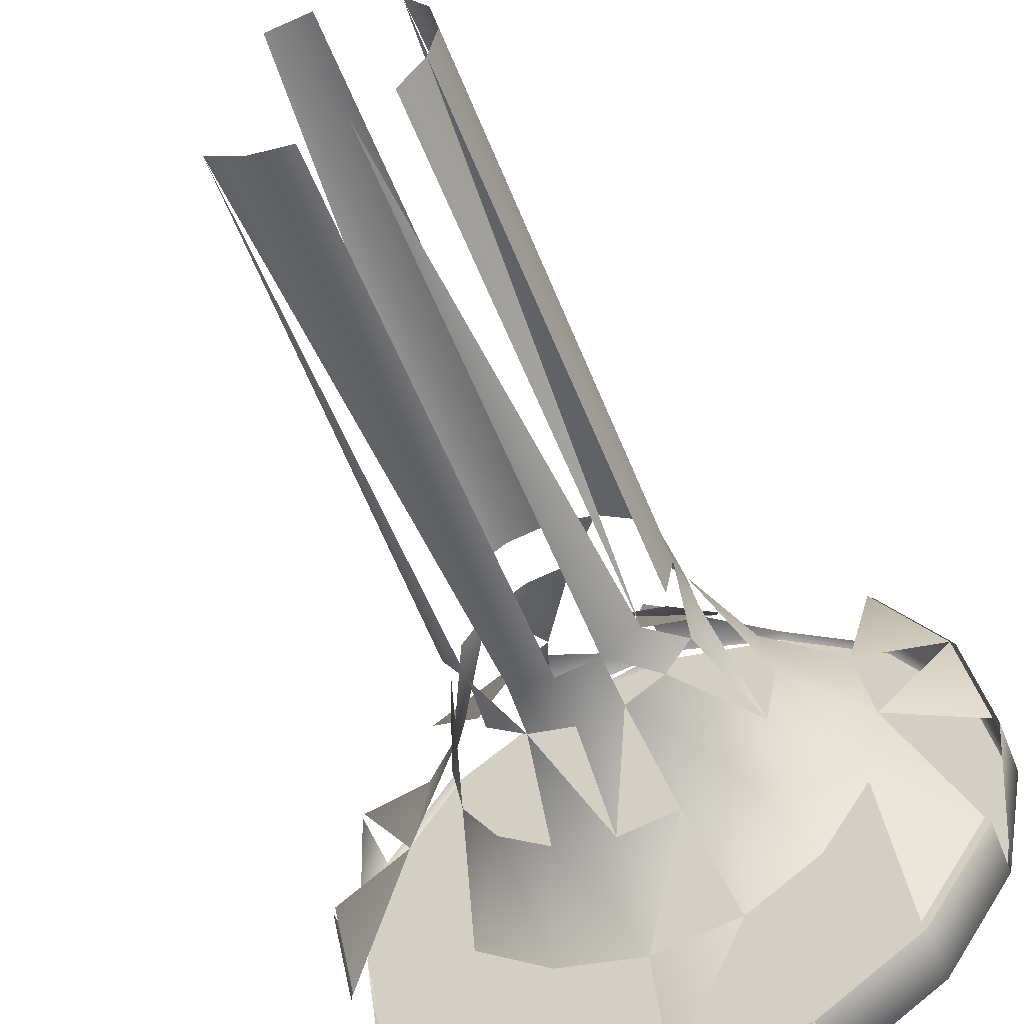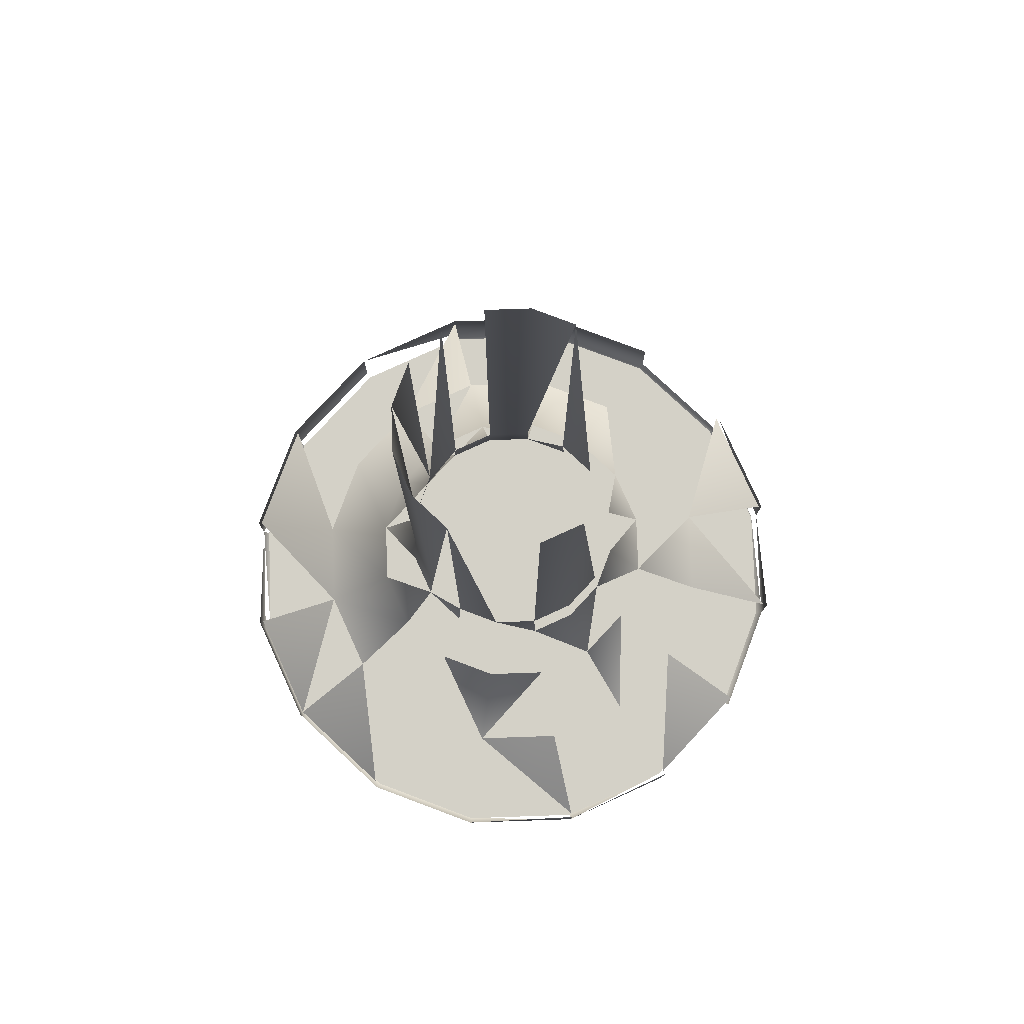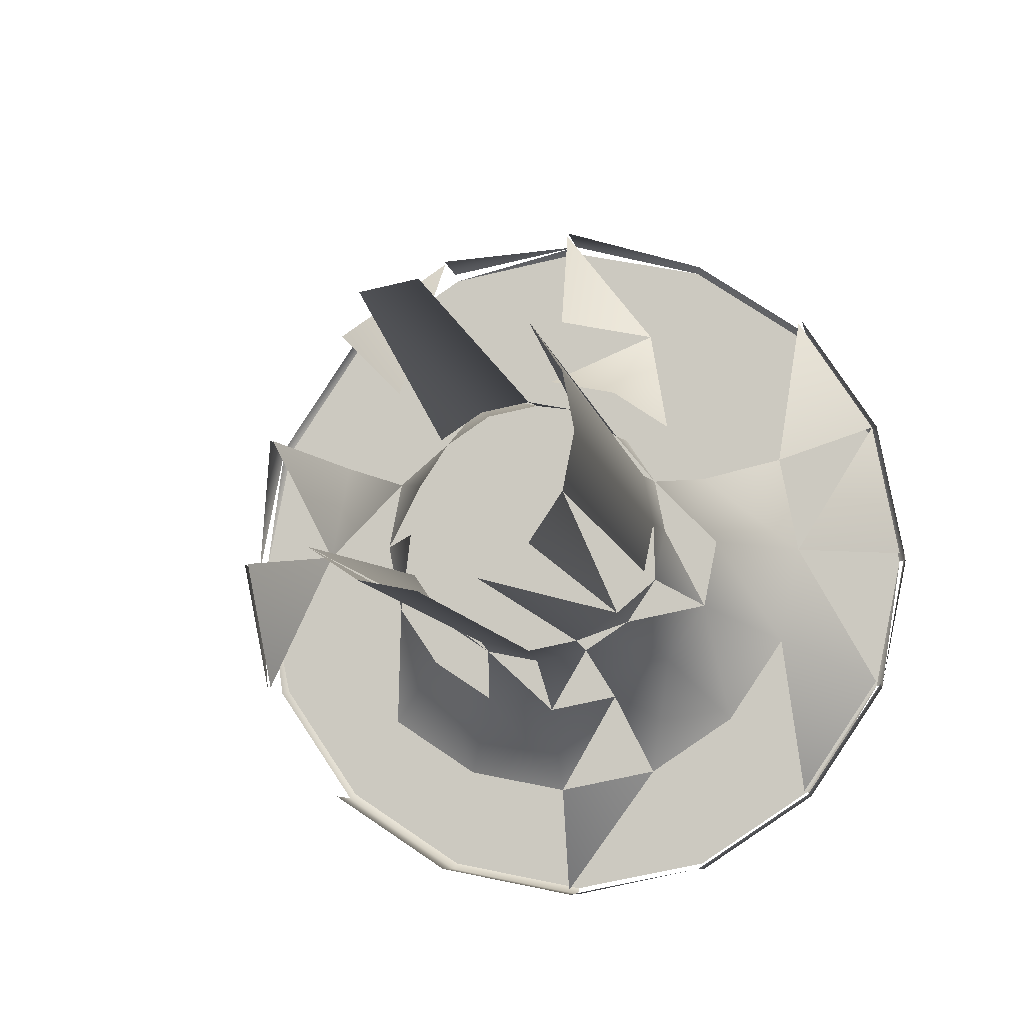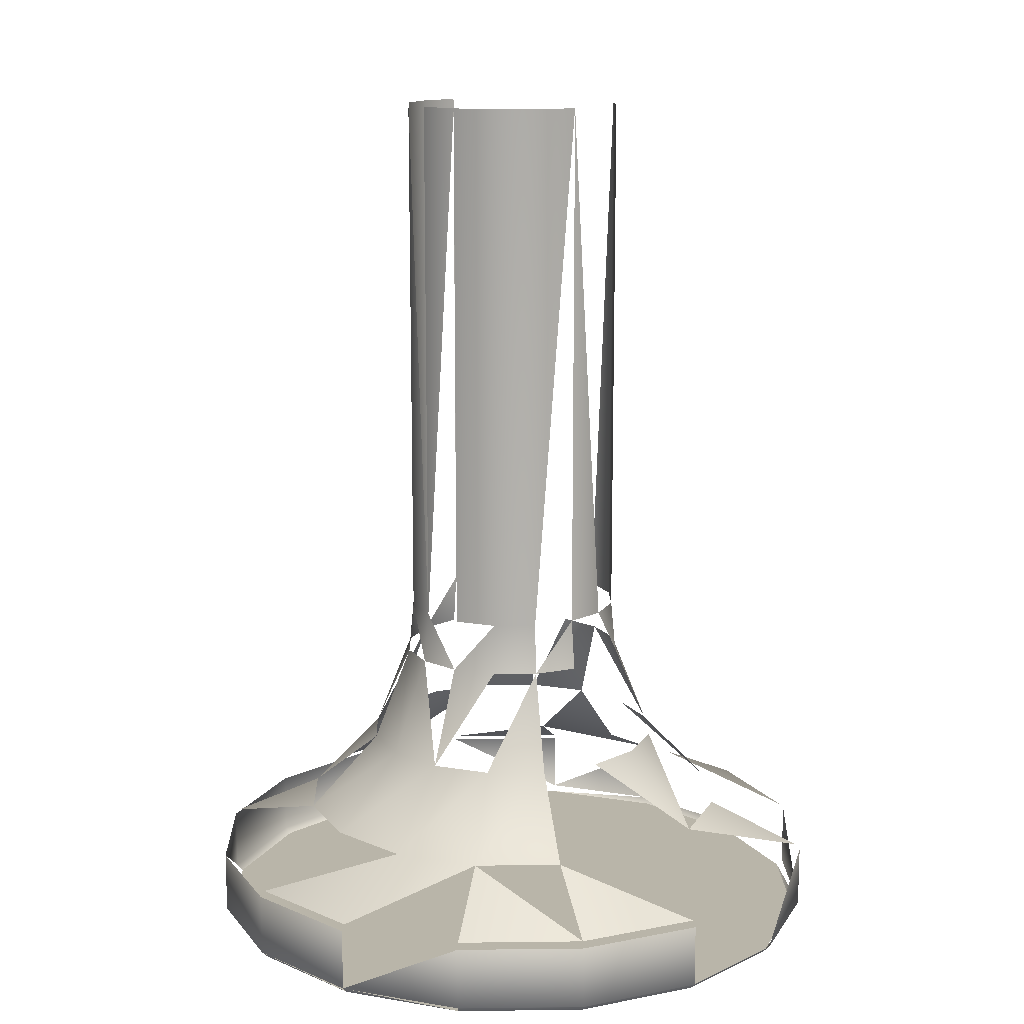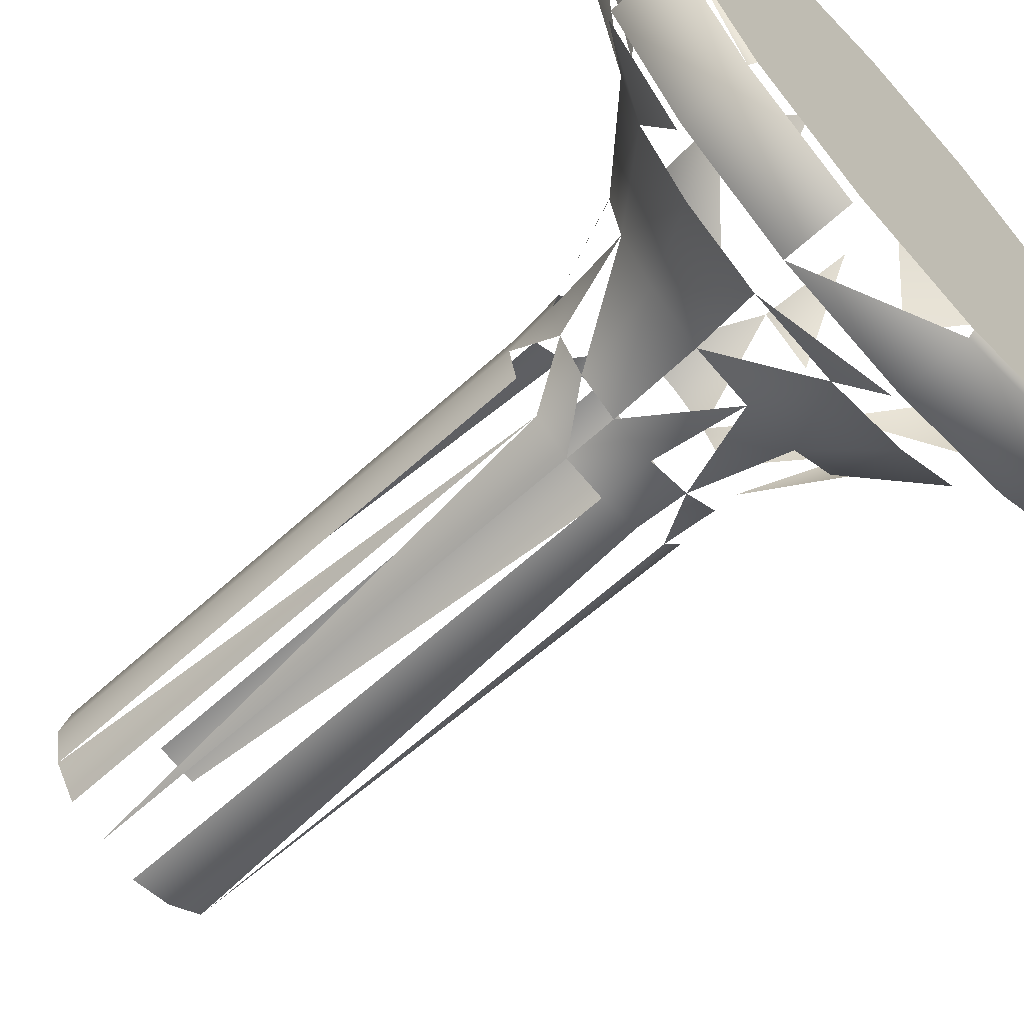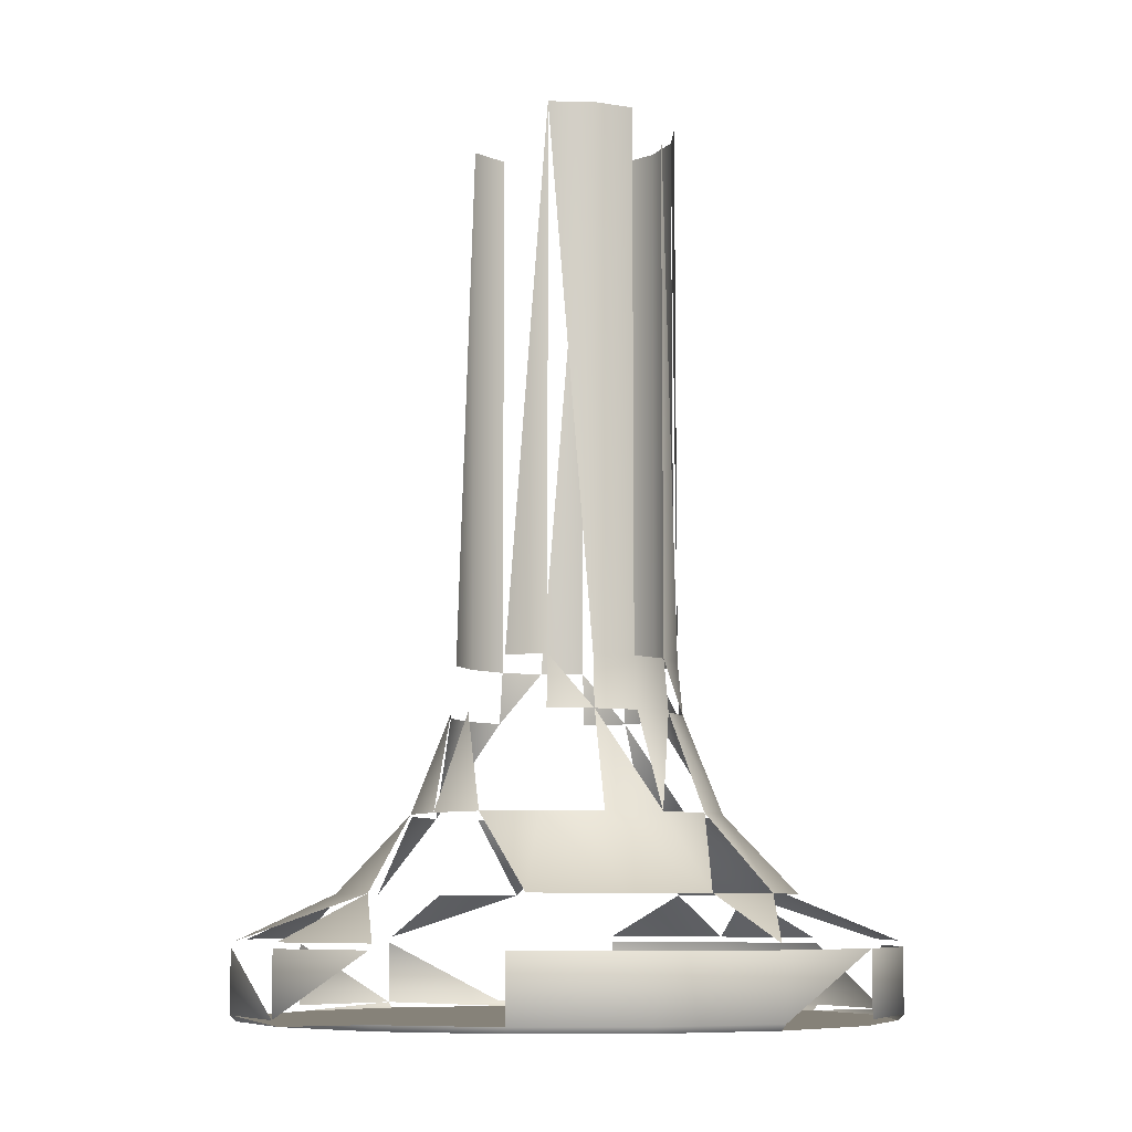
<metadata>
{"format":"obj","ext":"obj","renderer":"f3d","projection":"perspective","resolution":1024,"background":"white","views":[{"elev":-54.5,"azim":-158.9,"up":"+Z"},{"elev":79.8,"azim":-13.2,"up":"+Y"},{"elev":-7.2,"azim":-171.4,"up":"+Z"},{"elev":13.4,"azim":-80.3,"up":"+Y"},{"elev":-64.1,"azim":-47.6,"up":"+Z"},{"elev":-7.9,"azim":144.1,"up":"+Y"}]}
</metadata>
<code>
v -0.6554 -0.3091 -0.06511
v -0.6554 -0.0305 -0.06511
v -0.6598 -0.3091 -0.08696
v -0.6431 -0.0305 -0.04658
v -0.6598 -0.0305 -0.08696
v -0.6623 -0.3361 -0.08696
v -0.6431 -0.3091 -0.04658
v -0.6554 -0.3091 -0.1088
v -0.6578 -0.3361 -0.1098
v -0.6578 -0.3361 -0.06413
v -0.6245 -0.3091 -0.0342
v -0.6554 -0.0305 -0.1088
v -0.6762 -0.3861 -0.1174
v -0.6822 -0.3861 -0.08696
v -0.6449 -0.3361 -0.04478
v -0.6431 -0.3091 -0.1273
v -0.6449 -0.3361 -0.1291
v -0.6762 -0.3861 -0.05652
v -0.6027 -0.3361 -0.0273
v -0.6027 -0.3091 -0.02986
v -0.6431 -0.0305 -0.1273
v -0.6589 -0.3861 -0.1432
v -0.7103 -0.4253 -0.1316
v -0.7192 -0.4253 -0.08696
v -0.6331 -0.3861 -0.01347
v -0.6027 -0.3861 -0.007412
v -0.6027 -0.0305 -0.02986
v -0.6589 -0.3861 -0.03071
v -0.6245 -0.0305 -0.1397
v -0.6245 -0.3091 -0.1397
v -0.6851 -0.4253 -0.1694
v -0.6255 -0.3361 -0.1421
v -0.7103 -0.4253 -0.04237
v -0.5722 -0.3861 -0.01347
v -0.5799 -0.3361 -0.03185
v -0.5808 -0.0305 -0.0342
v -0.6473 -0.4253 -0.1946
v -0.6331 -0.3861 -0.1605
v -0.7195 -0.4479 -0.2038
v -0.7553 -0.4479 -0.1502
v -0.7553 -0.4479 -0.02374
v -0.6473 -0.4253 0.0207
v -0.5581 -0.4253 0.0207
v -0.5808 -0.3091 -0.0342
v -0.6027 -0.3091 -0.1441
v -0.6027 -0.3361 -0.1466
v -0.6027 -0.3861 -0.1665
v -0.7679 -0.4479 -0.08696
v -0.7195 -0.4479 0.02986
v -0.6027 -0.4253 0.02957
v -0.5464 -0.3861 -0.03071
v -0.5605 -0.3361 -0.04478
v -0.5623 -0.3091 -0.04658
v -0.6027 -0.0305 -0.1441
v -0.6027 -0.4253 -0.2035
v -0.6027 -0.4479 -0.2522
v -0.7211 -0.4509 -0.2054
v -0.7574 -0.4509 -0.1511
v -0.7702 -0.4509 -0.08696
v -0.7574 -0.4509 -0.02286
v -0.6027 -0.4479 0.07824
v -0.5203 -0.4253 -0.004562
v -0.5808 -0.0305 -0.1397
v -0.5808 -0.3091 -0.1397
v -0.5799 -0.3361 -0.1421
v -0.6027 -0.4509 -0.2545
v -0.5722 -0.3861 -0.1605
v -0.6668 -0.4509 -0.2417
v -0.7211 -0.4509 0.03148
v -0.5395 -0.4479 0.06567
v -0.5292 -0.3861 -0.05652
v -0.5476 -0.3361 -0.06413
v -0.6027 -0.4509 0.08054
v -0.5581 -0.4253 -0.1946
v -0.5386 -0.4509 -0.2417
v -0.7211 -0.4835 -0.2054
v -0.7574 -0.4835 -0.1511
v -0.7702 -0.4835 -0.08696
v -0.7574 -0.4835 -0.02286
v -0.495 -0.4253 -0.04237
v -0.4859 -0.4479 0.02986
v -0.5623 -0.0305 -0.1273
v -0.5623 -0.3091 -0.1273
v -0.5464 -0.3861 -0.1432
v -0.5386 -0.4835 -0.2417
v -0.6027 -0.4835 -0.2545
v -0.6668 -0.4835 -0.2417
v -0.6668 -0.4835 0.06779
v -0.7211 -0.4835 0.03148
v -0.5386 -0.4509 0.06779
v -0.4862 -0.4253 -0.08696
v -0.5231 -0.3861 -0.08696
v -0.543 -0.3361 -0.08696
v -0.5605 -0.3361 -0.1291
v -0.5203 -0.4253 -0.1694
v -0.4842 -0.4835 -0.2054
v -0.719 -0.4866 -0.2032
v -0.7546 -0.4866 -0.1499
v -0.7671 -0.4866 -0.08696
v -0.6027 -0.4835 0.08054
v -0.7546 -0.4866 -0.02402
v -0.4501 -0.4479 -0.02374
v -0.4479 -0.4509 -0.02286
v -0.5499 -0.3091 -0.1088
v -0.5292 -0.3861 -0.1174
v -0.4842 -0.4509 -0.2054
v -0.4864 -0.4866 -0.2032
v -0.5398 -0.4866 -0.2389
v -0.6027 -0.4866 -0.2514
v -0.6656 -0.4866 -0.2389
v -0.719 -0.4866 0.02933
v -0.6656 -0.4866 0.06498
v -0.5386 -0.4835 0.06779
v -0.4375 -0.4479 -0.08696
v -0.4479 -0.4835 -0.02286
v -0.4479 -0.4509 -0.1511
v -0.4479 -0.4835 -0.1511
v -0.4508 -0.4866 -0.1499
v -0.6027 -0.4866 0.0775
v -0.4842 -0.4835 0.03148
v -0.5398 -0.4866 0.06498
v -0.4501 -0.4479 -0.1502
v -0.4352 -0.4509 -0.08696
v -0.4352 -0.4835 -0.08696
v -0.4508 -0.4866 -0.02402
v -0.4864 -0.4866 0.02933
v -0.4382 -0.4866 -0.08696
f 1 2 3
f 3 2 1
f 2 1 4
f 4 1 2
f 5 3 2
f 2 3 5
f 3 6 1
f 1 6 3
f 3 5 8
f 8 5 3
f 6 3 9
f 9 3 6
f 10 1 6
f 6 1 10
f 7 11 4
f 4 11 7
f 12 8 5
f 5 8 12
f 9 13 6
f 6 13 9
f 15 7 10
f 10 7 15
f 18 10 14
f 14 10 18
f 21 16 12
f 12 16 21
f 17 9 16
f 16 9 17
f 22 13 17
f 17 13 22
f 13 23 14
f 14 23 13
f 14 24 18
f 18 24 14
f 20 11 19
f 19 11 20
f 16 30 17
f 17 30 16
f 22 31 13
f 13 31 22
f 17 32 22
f 22 32 17
f 23 13 31
f 31 13 23
f 24 14 23
f 23 14 24
f 33 18 24
f 24 18 33
f 27 20 36
f 36 20 27
f 30 16 29
f 29 16 30
f 31 22 37
f 37 22 31
f 38 22 32
f 32 22 38
f 23 40 24
f 24 40 23
f 25 28 42
f 42 28 25
f 25 42 26
f 26 42 25
f 35 19 34
f 34 19 35
f 44 36 20
f 20 36 44
f 32 30 46
f 46 30 32
f 38 37 22
f 22 37 38
f 40 23 39
f 39 23 40
f 48 41 24
f 24 41 48
f 41 49 33
f 33 49 41
f 34 43 51
f 51 43 34
f 35 34 52
f 52 34 35
f 44 53 36
f 36 53 44
f 45 46 30
f 30 46 45
f 46 47 32
f 32 47 46
f 47 55 38
f 38 55 47
f 50 42 61
f 61 42 50
f 54 63 45
f 45 63 54
f 45 64 46
f 46 64 45
f 55 56 37
f 37 56 55
f 47 67 55
f 55 67 47
f 64 45 63
f 63 45 64
f 65 46 64
f 64 46 65
f 67 47 65
f 65 47 67
f 74 55 67
f 67 55 74
f 57 68 76
f 76 68 57
f 58 57 77
f 77 57 58
f 59 78 60
f 60 78 59
f 60 79 69
f 69 79 60
f 81 62 70
f 70 62 81
f 72 52 71
f 71 52 72
f 63 82 64
f 64 82 63
f 75 85 66
f 66 85 75
f 66 86 68
f 68 86 66
f 67 84 74
f 74 84 67
f 87 76 68
f 68 76 87
f 76 77 57
f 57 77 76
f 78 59 77
f 77 59 78
f 79 60 78
f 78 60 79
f 89 69 79
f 79 69 89
f 80 91 71
f 71 91 80
f 71 92 72
f 72 92 71
f 94 65 83
f 83 65 94
f 85 75 96
f 96 75 85
f 86 66 85
f 85 66 86
f 95 74 84
f 84 74 95
f 100 73 88
f 88 73 100
f 78 99 79
f 79 99 78
f 79 101 89
f 89 101 79
f 80 102 91
f 91 102 80
f 83 82 104
f 104 82 83
f 106 96 75
f 75 96 106
f 96 107 85
f 85 107 96
f 85 108 86
f 86 108 85
f 84 105 95
f 95 105 84
f 97 98 76
f 76 98 97
f 98 99 77
f 77 99 98
f 89 111 88
f 88 111 89
f 88 112 100
f 100 112 88
f 101 79 99
f 99 79 101
f 111 89 101
f 101 89 111
f 113 90 100
f 100 90 113
f 92 105 93
f 93 105 92
f 107 96 118
f 118 96 107
f 108 85 107
f 107 85 108
f 109 86 108
f 108 86 109
f 112 88 111
f 111 88 112
f 114 122 91
f 91 122 114
f 115 124 103
f 103 124 115
f 117 118 96
f 96 118 117
f 119 121 100
f 100 121 119
f 115 120 125
f 125 120 115
f 118 117 127
f 127 117 118
f 126 125 120
f 120 125 126
f 123 124 116
f 116 124 123
f 125 127 115
f 115 127 125
f 97 110 111
f 111 110 97
f 98 97 101
f 101 97 98
f 99 98 101
f 101 98 99
f 101 97 111
f 111 97 101
f 107 118 125
f 125 118 107
f 108 107 126
f 126 107 108
f 109 108 121
f 121 108 109
f 110 109 119
f 119 109 110
f 111 110 112
f 112 110 111
f 112 110 119
f 119 110 112
f 127 125 118
f 118 125 127
f 126 107 125
f 125 107 126
f 121 108 126
f 126 108 121
f 119 109 121
f 121 109 119

</code>
